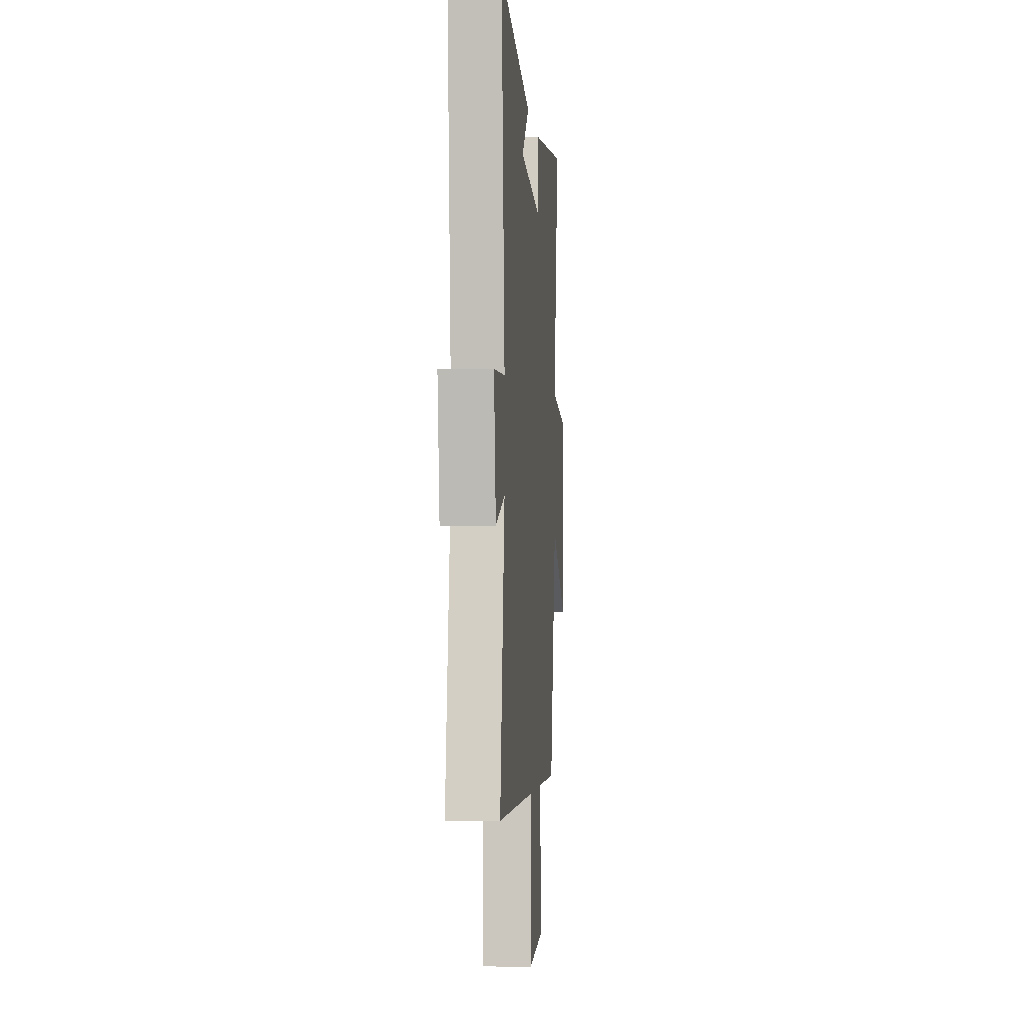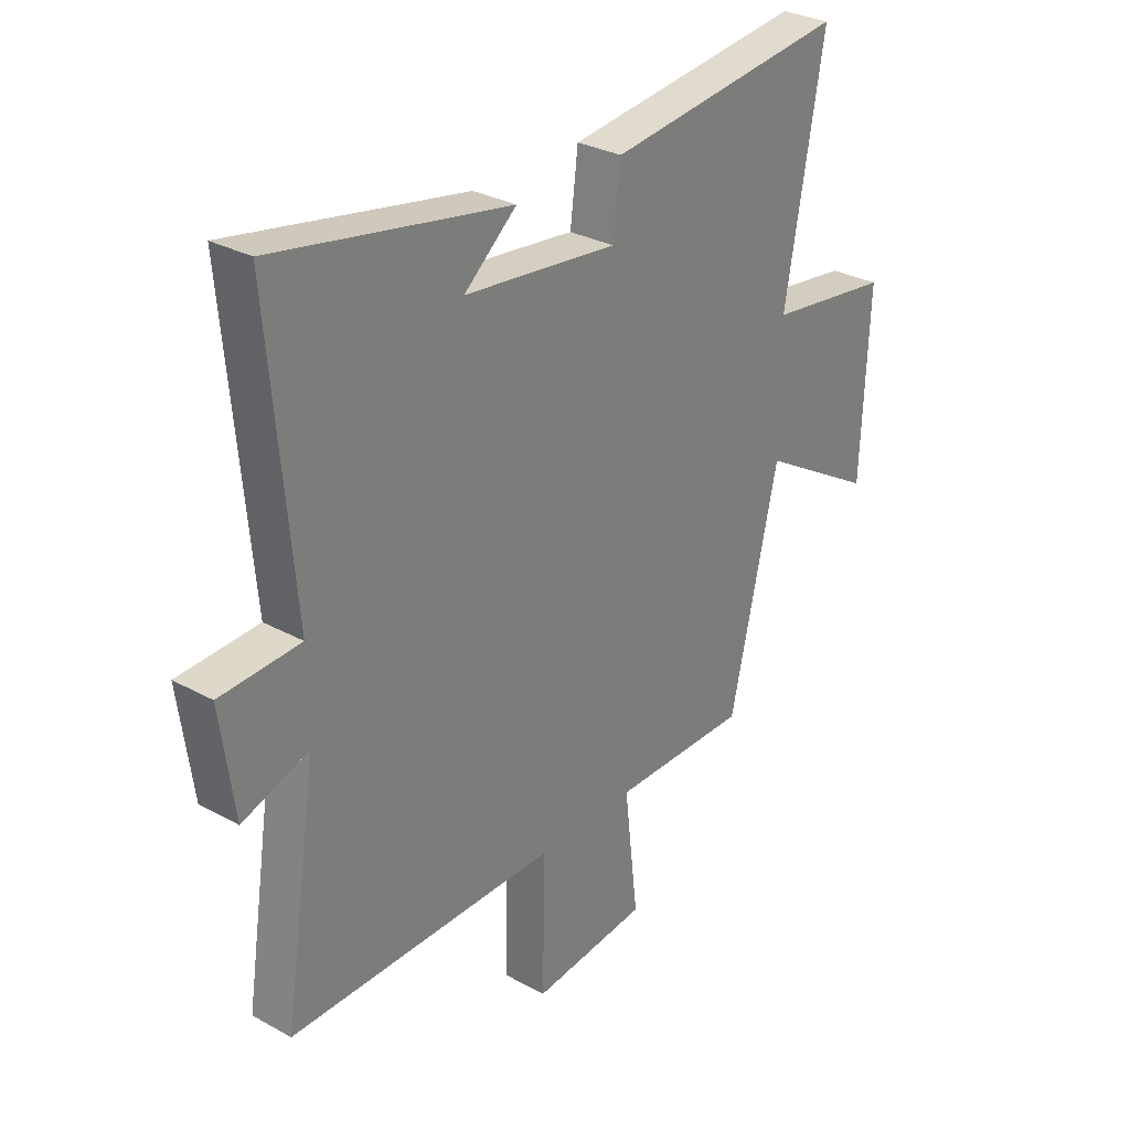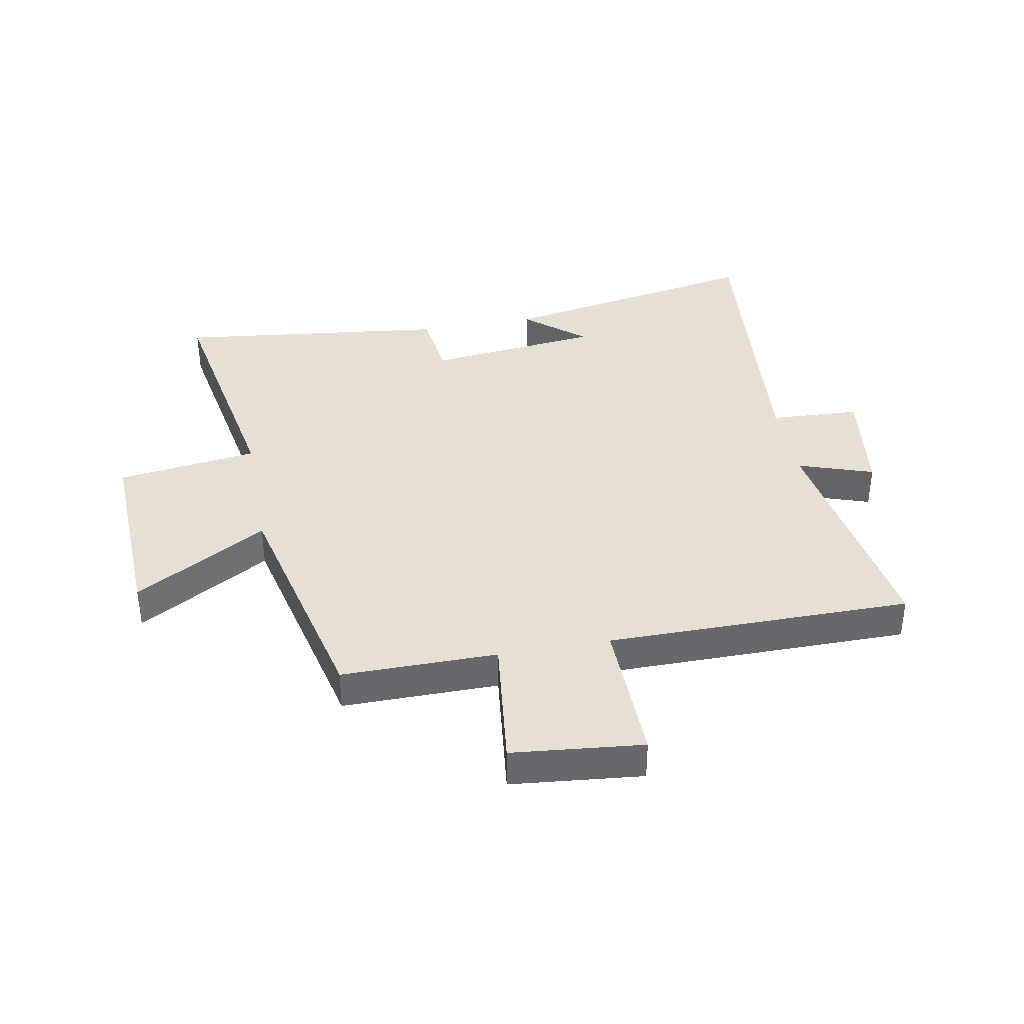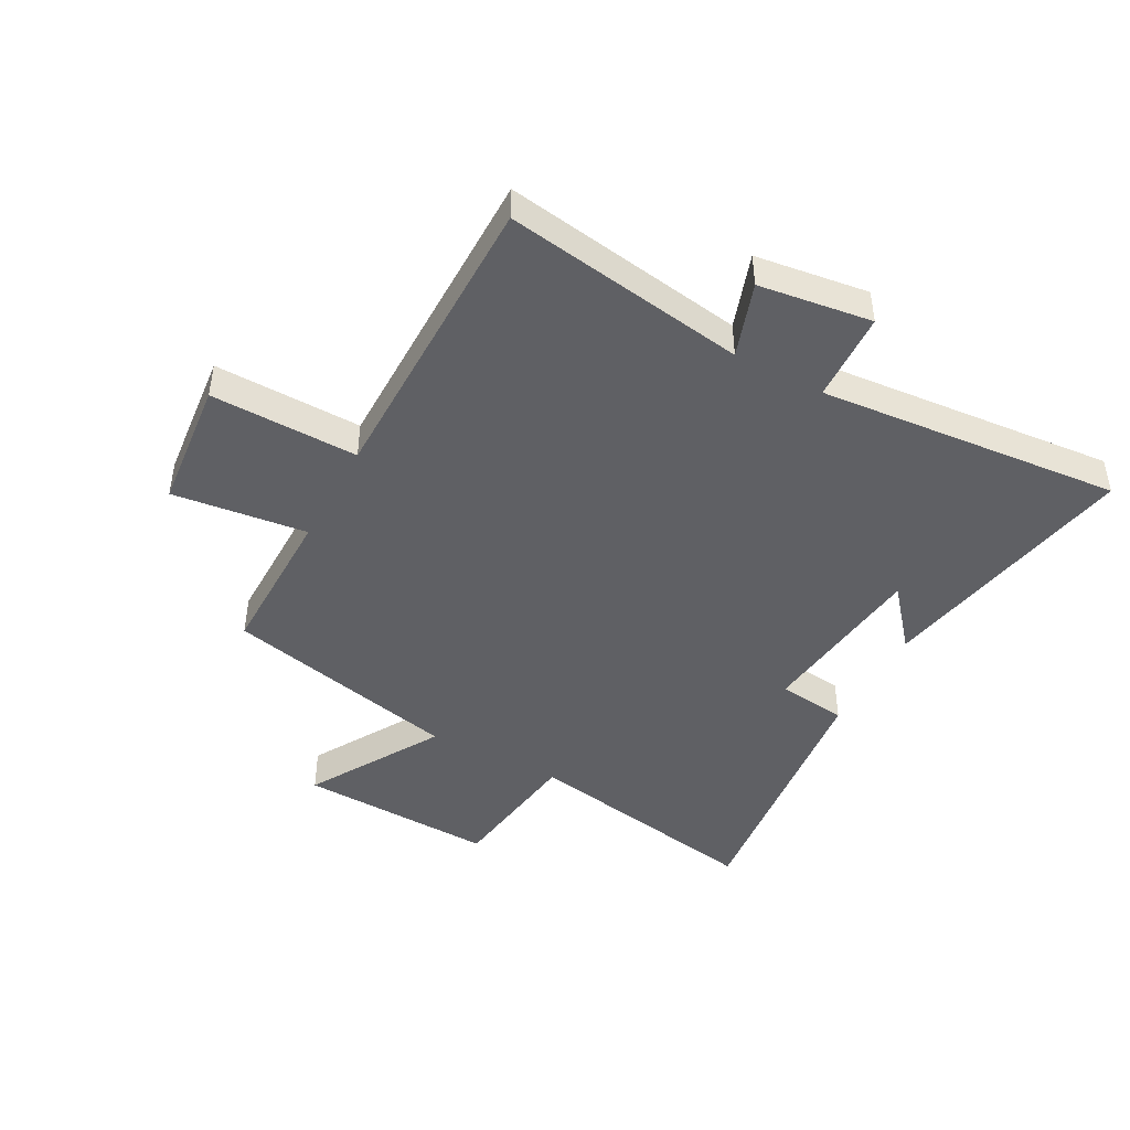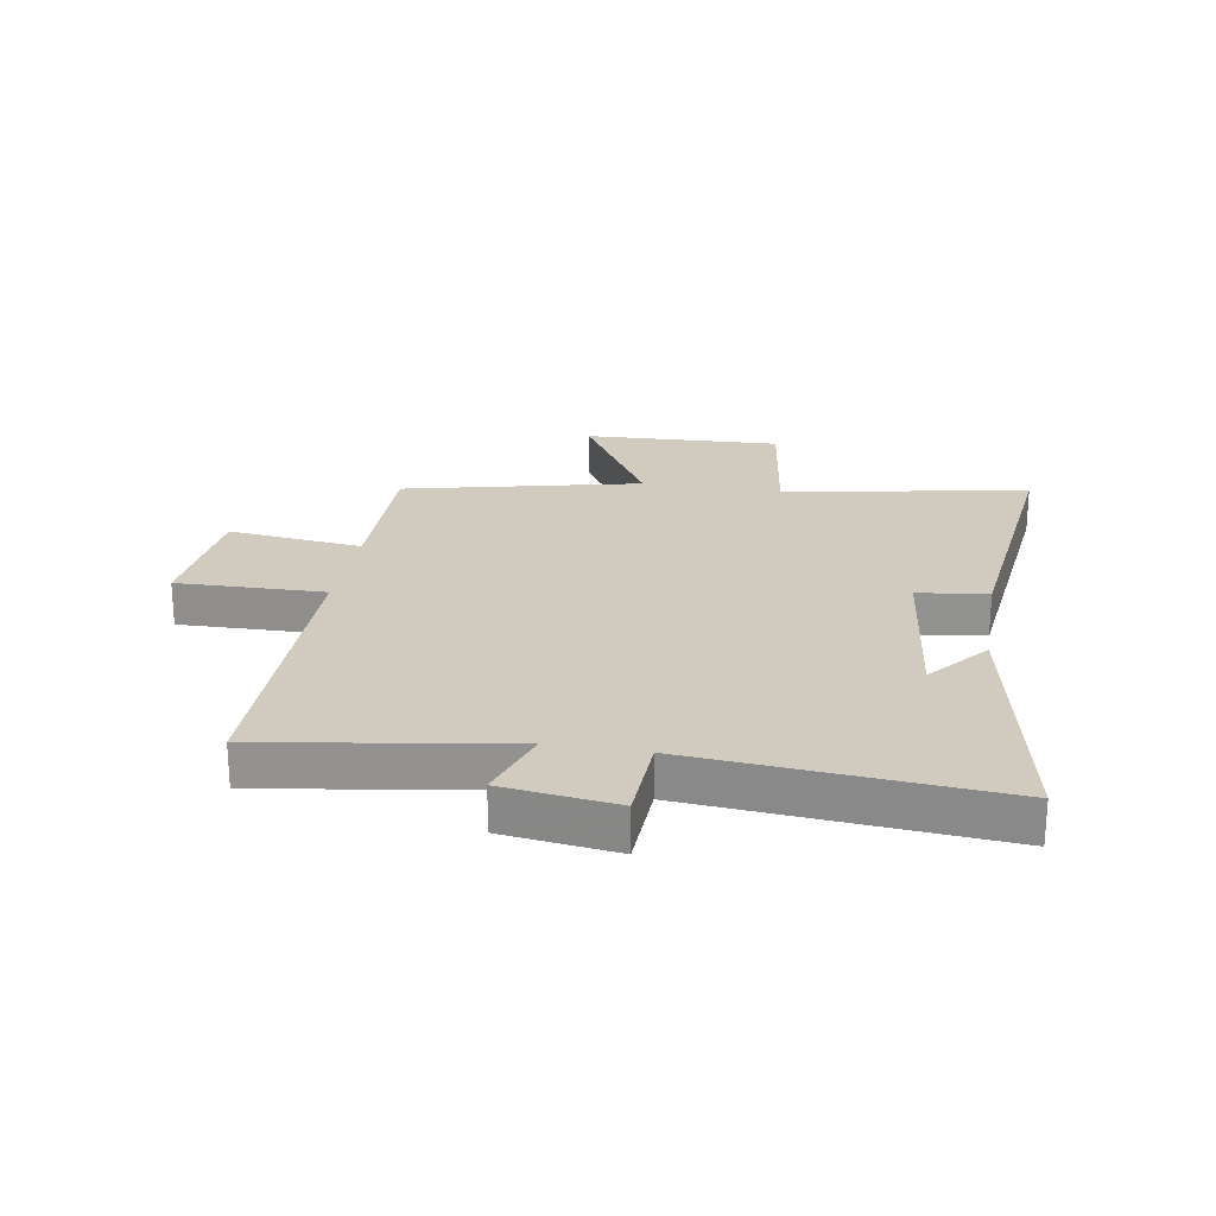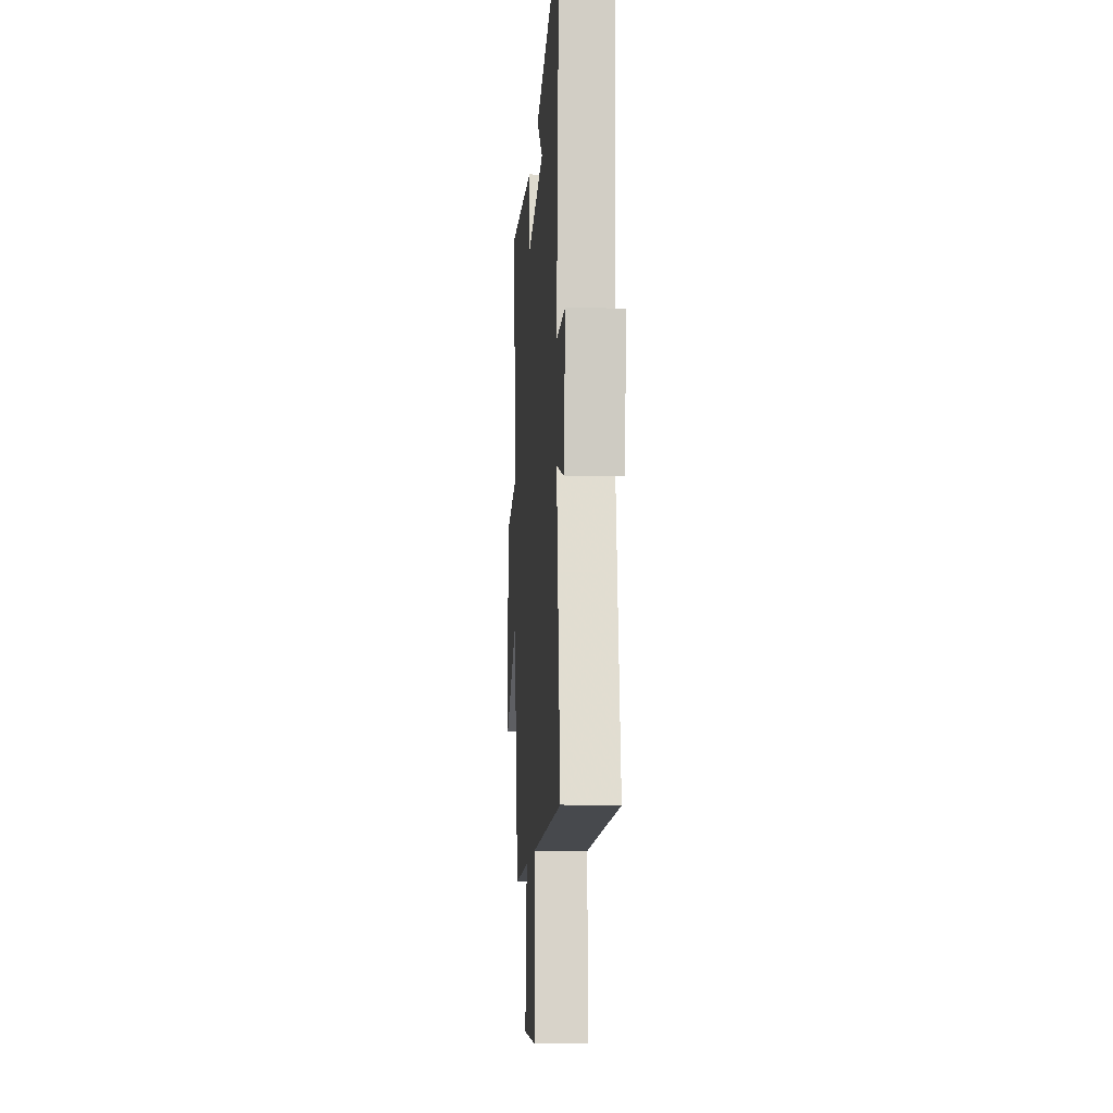
<metadata>
{"format":"obj","ext":"obj","renderer":"f3d","projection":"perspective","resolution":1024,"background":"white","views":[{"elev":-2.5,"azim":-85.3,"up":"+Z"},{"elev":30.1,"azim":-51.3,"up":"+Z"},{"elev":38.0,"azim":169.6,"up":"+Y"},{"elev":-45.1,"azim":-118.3,"up":"+Y"},{"elev":23.5,"azim":-80.5,"up":"+Y"},{"elev":-11.8,"azim":-93.7,"up":"+Z"}]}
</metadata>
<code>
v 0.407 0.07 -0.502
v 0.143 0.07 -0.5
v 0.17 0.07 -0.729
v -0.052 0.07 -0.751
v -0.047 0.07 -0.5
v -0.564 0.07 -0.498
v -0.5 0.07 -0.086
v -0.627 0.07 -0.129
v -0.653 0.07 0.063
v -0.5 0.07 0.07
v -0.545 0.07 0.585
v -0.095 0.07 0.5
v -0.196 0.07 0.415
v 0.098 0.07 0.381
v 0.113 0.07 0.5
v 0.575 0.07 0.553
v 0.5 0.07 0.137
v 0.739 0.07 0.104
v 0.725 0.07 -0.232
v 0.5 0.07 -0.099
v 0.407 0 -0.502
v 0.143 0 -0.5
v 0.17 0 -0.729
v -0.052 0 -0.751
v -0.047 0 -0.5
v -0.564 0 -0.498
v -0.5 0 -0.086
v -0.627 0 -0.129
v -0.653 0 0.063
v -0.5 0 0.07
v -0.545 0 0.585
v -0.095 0 0.5
v -0.196 0 0.415
v 0.098 0 0.381
v 0.113 0 0.5
v 0.575 0 0.553
v 0.5 0 0.137
v 0.739 0 0.104
v 0.725 0 -0.232
v 0.5 0 -0.099
f 17 18 19 20
f 17 20 1 2
f 14 15 16 17
f 13 14 17 2
f 11 12 13
f 10 11 13 2
f 7 8 9 10
f 7 10 2
f 5 6 7 2
f 2 3 4 5
f 40 39 38 37
f 22 21 40 37
f 37 36 35 34
f 22 37 34 33
f 33 32 31
f 22 33 31 30
f 30 29 28 27
f 22 30 27
f 22 27 26 25
f 25 24 23 22
f 1 21 22 2
f 2 22 23 3
f 3 23 24 4
f 4 24 25 5
f 5 25 26 6
f 6 26 27 7
f 7 27 28 8
f 8 28 29 9
f 9 29 30 10
f 10 30 31 11
f 11 31 32 12
f 12 32 33 13
f 13 33 34 14
f 14 34 35 15
f 15 35 36 16
f 16 36 37 17
f 17 37 38 18
f 18 38 39 19
f 19 39 40 20
f 20 40 21 1

</code>
